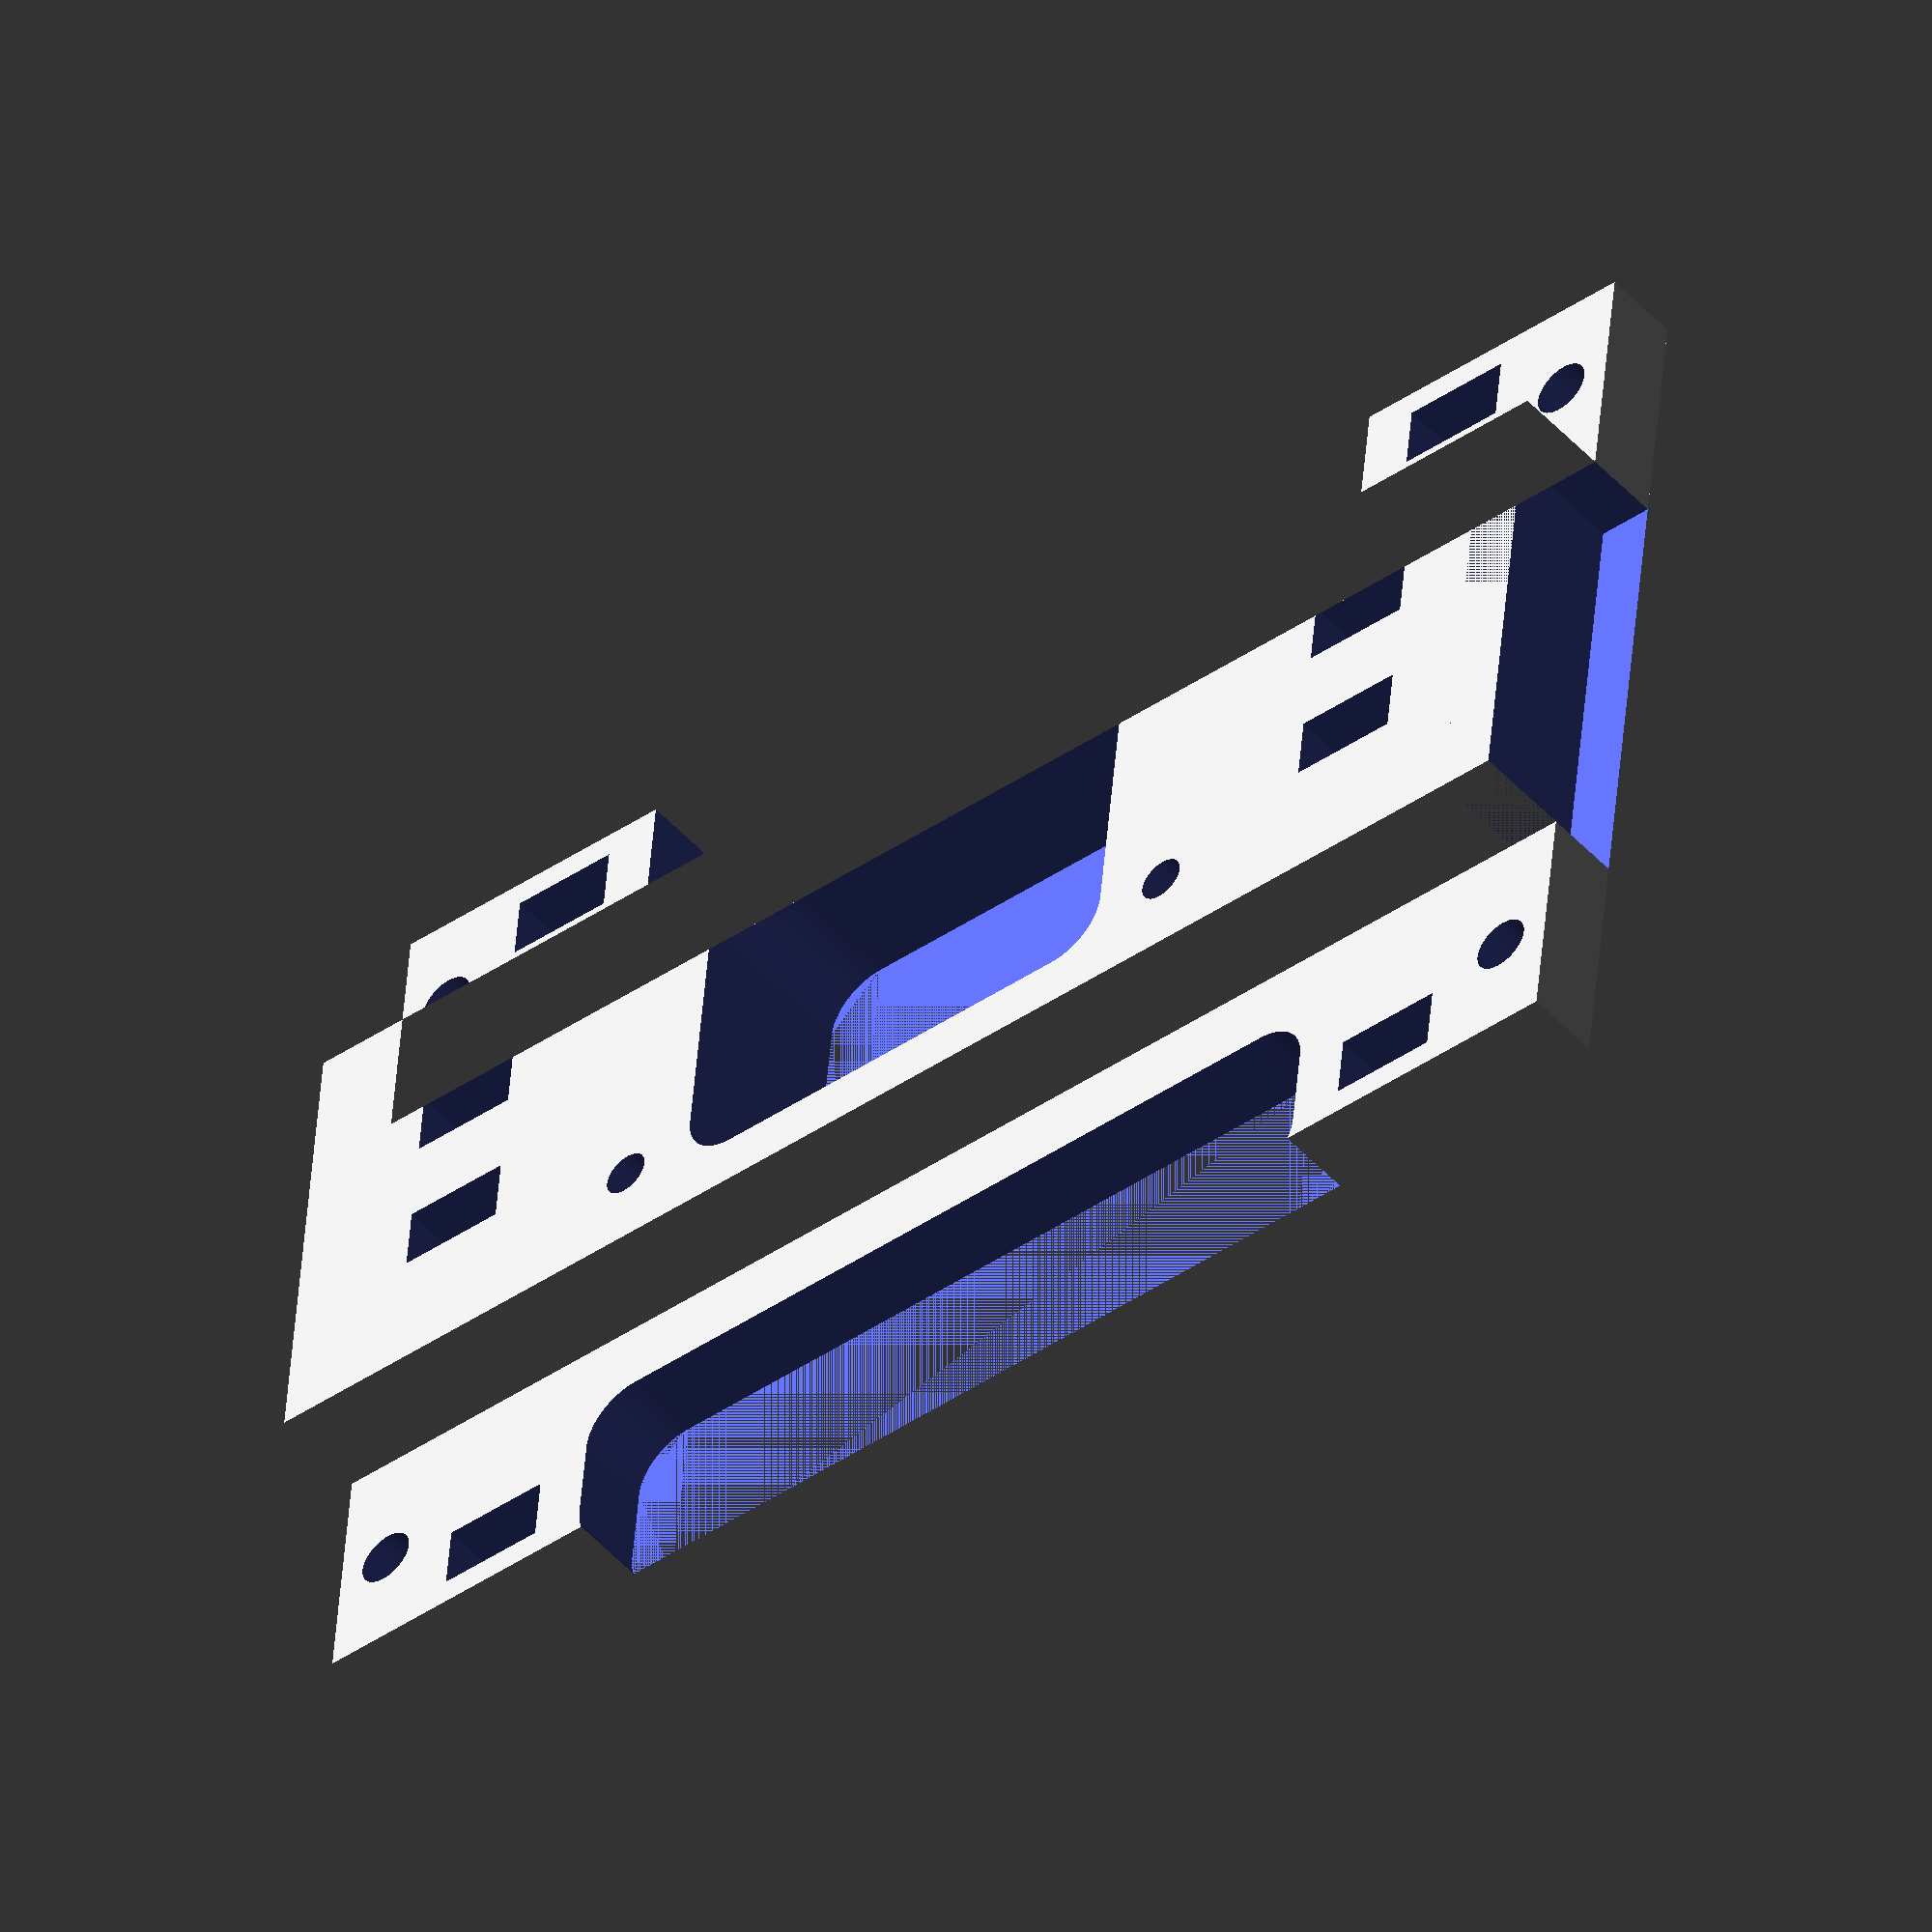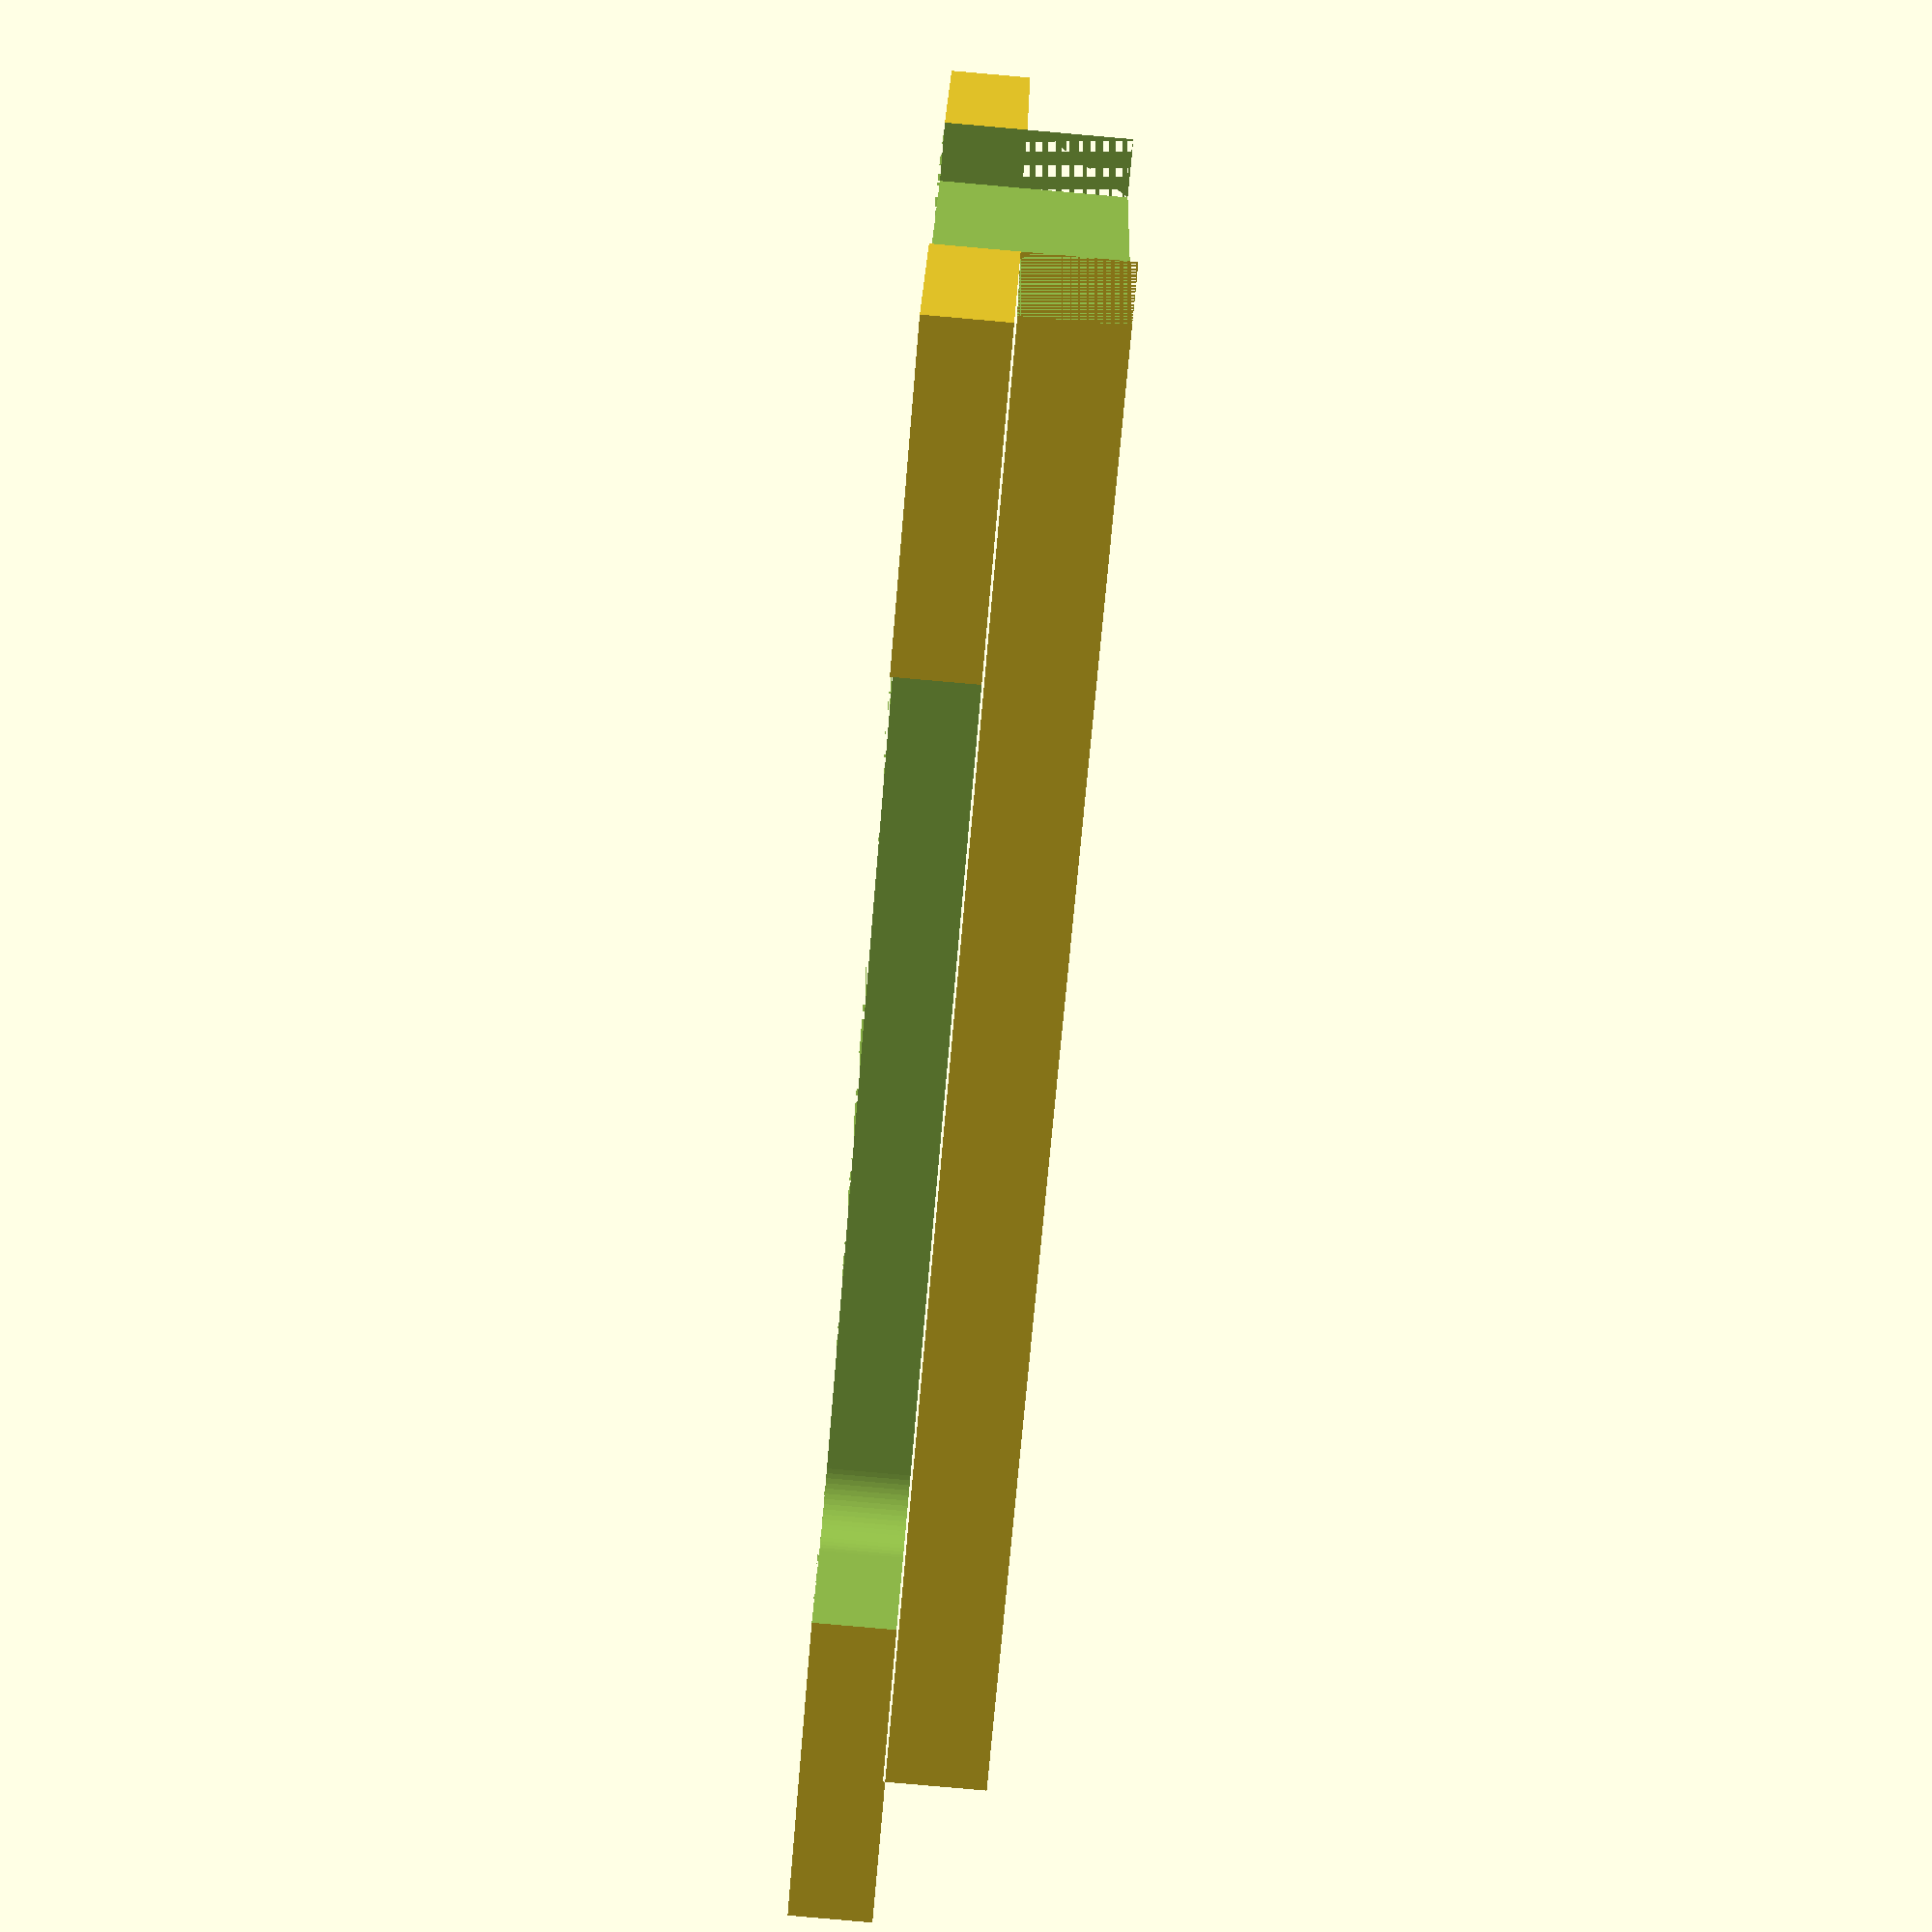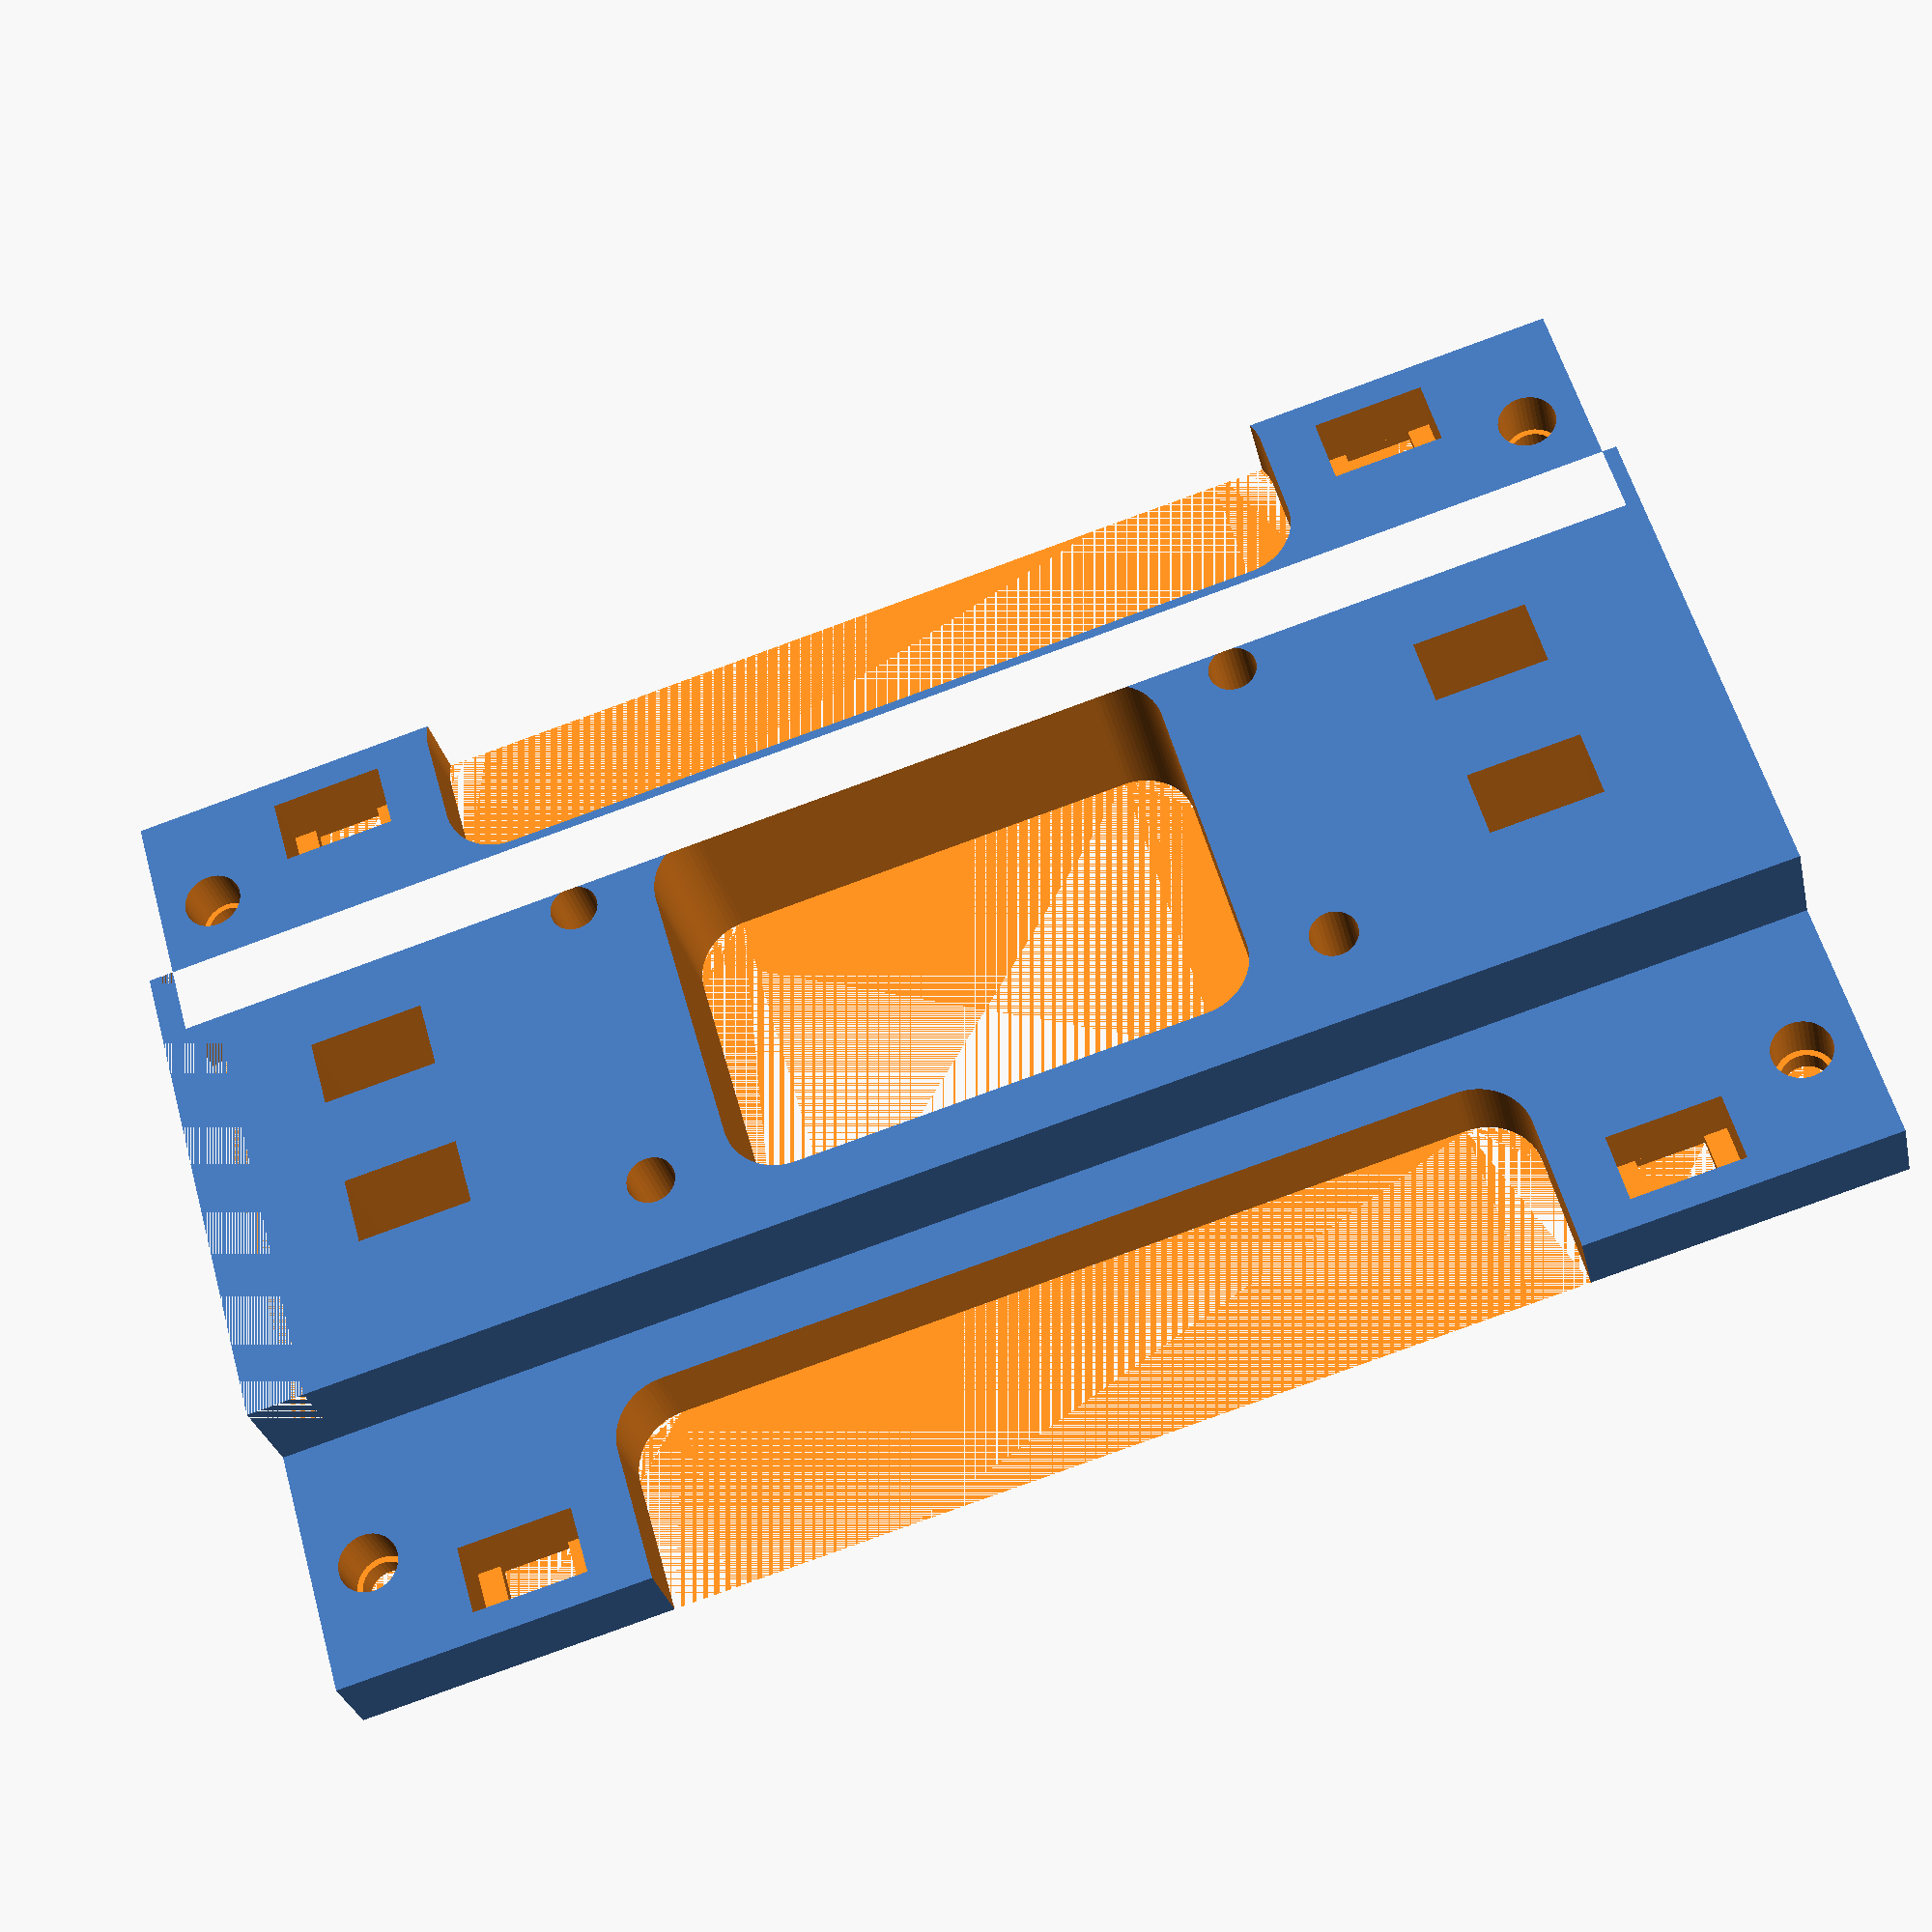
<openscad>
//$fn=60;
$fa=5;
$fs=.4;

total_height = 135;
total_width1 = 88;
total_width2 = 44;
total_deep1 = 7;
total_deep2 = 16;
//mount_hole_y = (total_height - 12) / 2;

m4screwhole = 4.2;
m4screwinsert = 5.2;
m4screwInsertHeight = 5;

mountHole_X_Height = 30;
mountHole_X_DistX = 28;
mountHole_X_DistY = 60;


difference(){
    body_all();
    holes_for_x();
    holes_for_rod_holders();
    holes_for_motor_and_bearing();
    motor_cut(0,-135/2);
    relief_hole(17,-17,23,-23);
    relief_hole(49,27,40,-40);
    relief_hole(-29,-47,40,-40);
}



module body_all(){
     translate([0,total_height/2,0]) rotate([90,0,0]){
        linear_extrude(height=total_height){
            translate([0,total_deep1/2,0]) square([total_width1,total_deep1],center=true);
            translate([0,total_deep2/2,0]) square([total_width2,total_deep2],center=true);
        }
    }
}

module motor_cut(x=0,y=0){
    translate([x,y,0]) linear_extrude(height=total_deep2){
        square([44,10],center=true);
    }
}


module holes_for_rod_holders(){
    mount_hole_for_nut(77/2,50);
    mount_hole_for_nut(77/2-31.5,50);
    mount_hole_for_nut(-77/2,50);
    mount_hole_for_nut(-77/2+31.5,50);
    //
    mount_hole_for_nut(77/2,-50);
    mount_hole_for_nut(77/2-31.5,-50);
    mount_hole_for_nut(-77/2,-50);
    mount_hole_for_nut(-77/2+31.5,-50);
}

module mount_hole_for_nut(x=0,y=0){
    translate([x,y,0]){
        linear_extrude(height=total_deep2){
            square([6,6],center=true);
        }
        translate([0,0,1.2]) linear_extrude(height=total_deep2){
            square([6,10],center=true);
        }
    }
}

module mount_hole_to_x(x=0,y=0){
    translate([x,y,0]) linear_extrude(height=mountHole_X_Height){
        circle(d=m4screwhole);
    }
}    

module holes_for_x(){
    mount_hole_to_x(mountHole_X_DistX/2,mountHole_X_DistY/2);
    mount_hole_to_x(-mountHole_X_DistX/2,mountHole_X_DistY/2);
    mount_hole_to_x(mountHole_X_DistX/2,-mountHole_X_DistY/2);
    mount_hole_to_x(-mountHole_X_DistX/2,-mountHole_X_DistY/2);
}

module insert_hole(x=0,y=0){
    translate([x,y,2]) linear_extrude(height=total_deep2){
        circle(d=m4screwinsert);
    }
    translate([x,y,0]) linear_extrude(height=total_deep2){
        circle(d=m4screwhole);
    }
}   

module holes_for_motor_and_bearing(){
    insert_hole(88/2-10,135/2-5);
    insert_hole(88/2-10,-135/2+5);
    insert_hole(-88/2+10,135/2-5);
    insert_hole(-88/2+10,-135/2+5);
}

module relief_hole(margin_X1=0,margin_X2=0,margin_Y1=0,margin_Y2=0){
    corner_round = 5;
    linear_extrude(height=total_deep2+2) hull(){
        translate([margin_X1-corner_round,margin_Y1-corner_round,-1]) circle(d=2*corner_round);
        translate([margin_X2+corner_round,margin_Y1-corner_round,-1]) circle(d=2*corner_round);
        translate([margin_X1-corner_round,margin_Y2+corner_round,-1]) circle(d=2*corner_round);
        translate([margin_X2+corner_round,margin_Y2+corner_round,-1]) circle(d=2*corner_round);
    }
}
</openscad>
<views>
elev=49.2 azim=275.7 roll=40.0 proj=o view=wireframe
elev=83.7 azim=74.5 roll=265.0 proj=p view=wireframe
elev=29.2 azim=74.0 roll=12.2 proj=p view=wireframe
</views>
